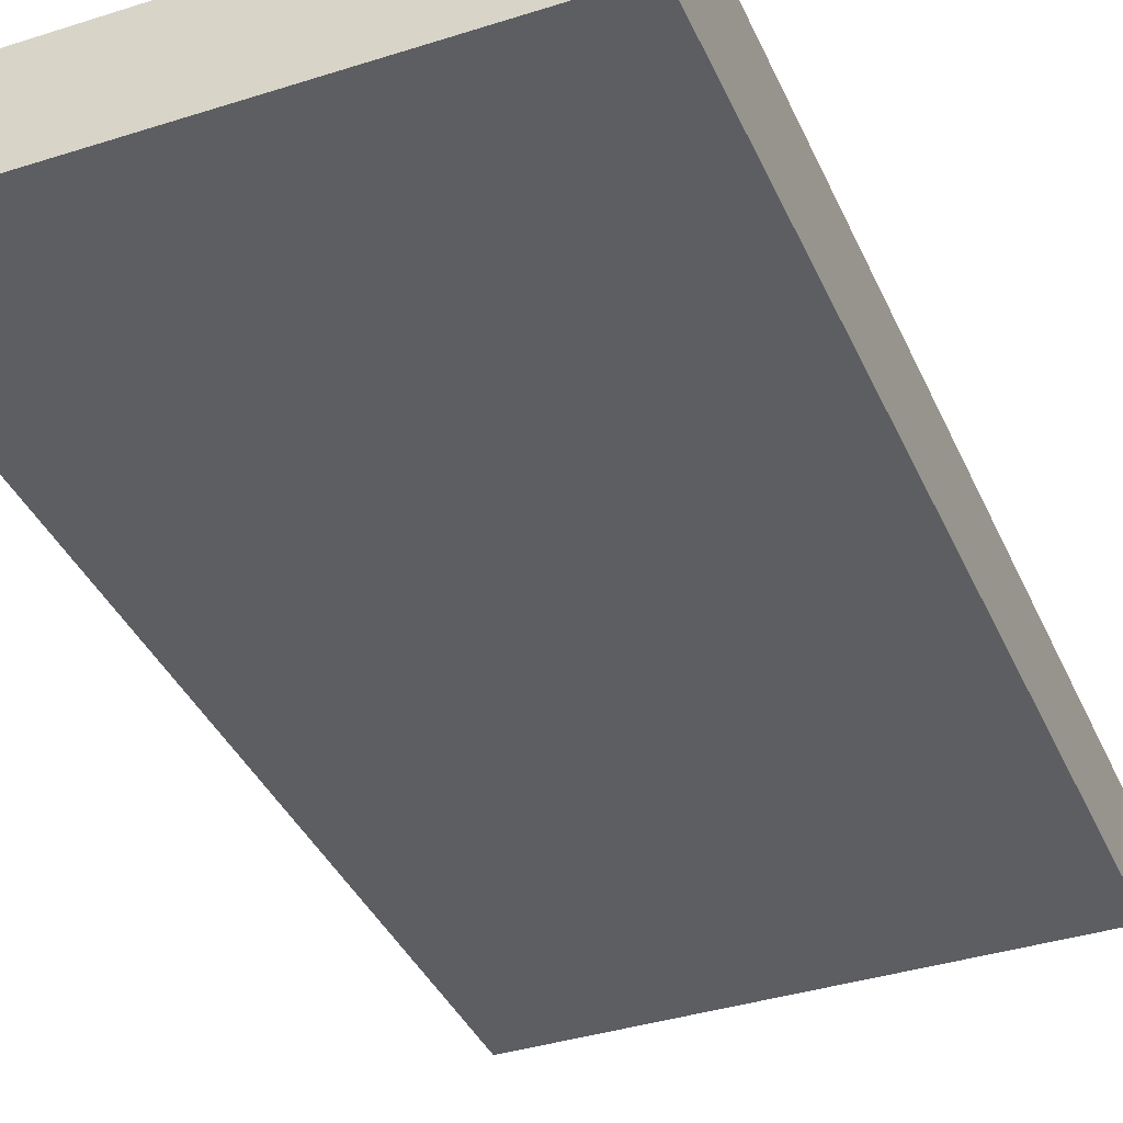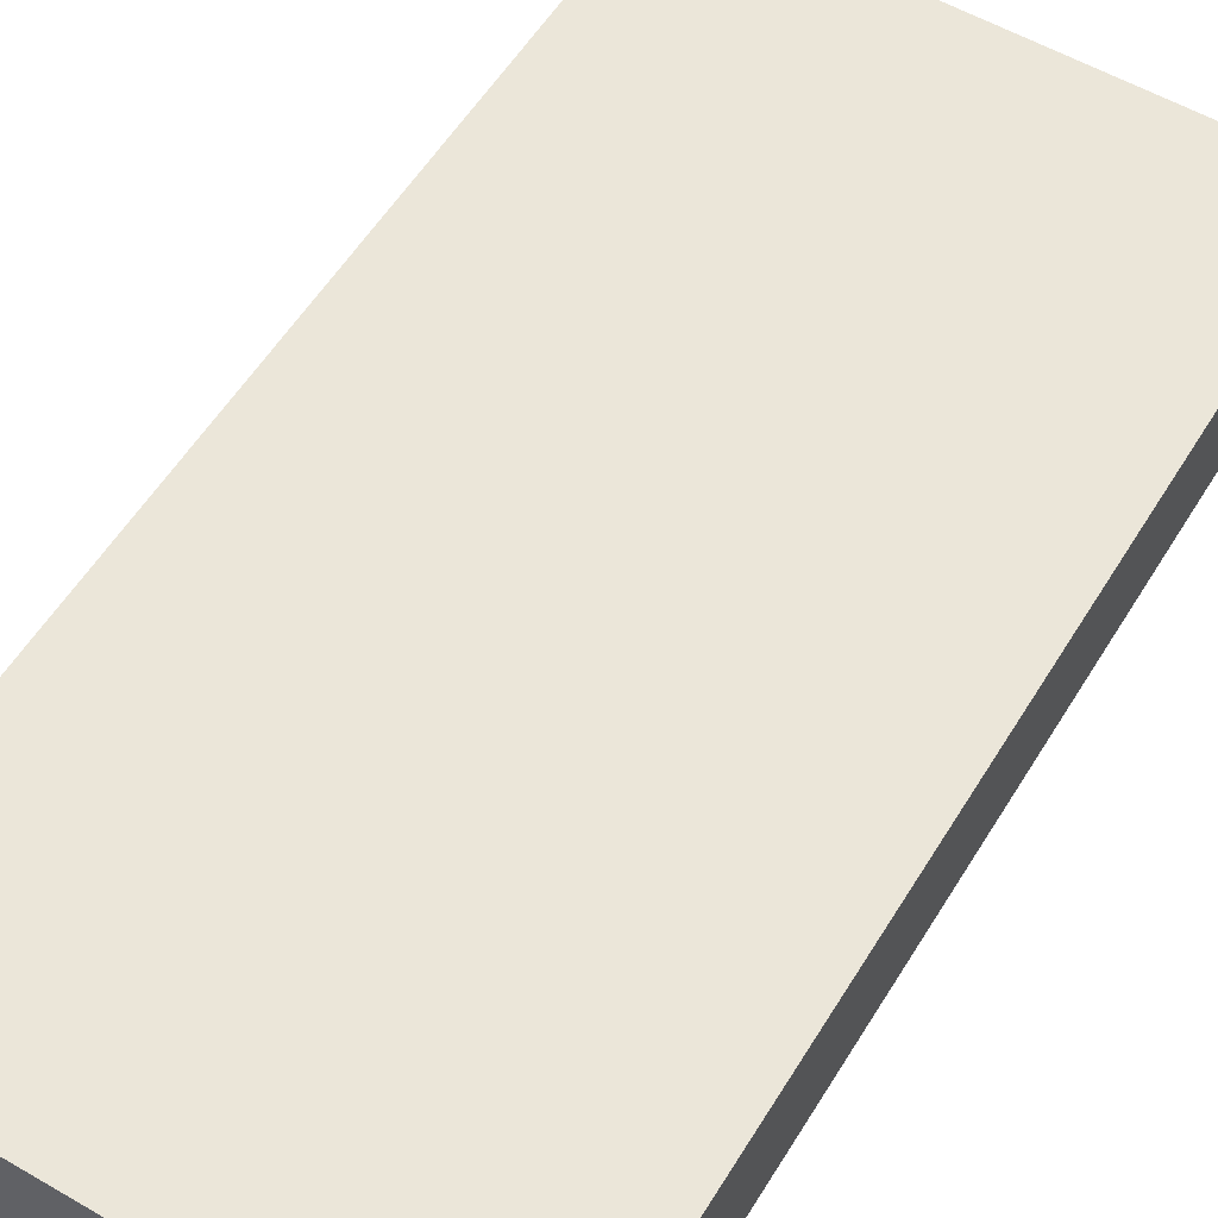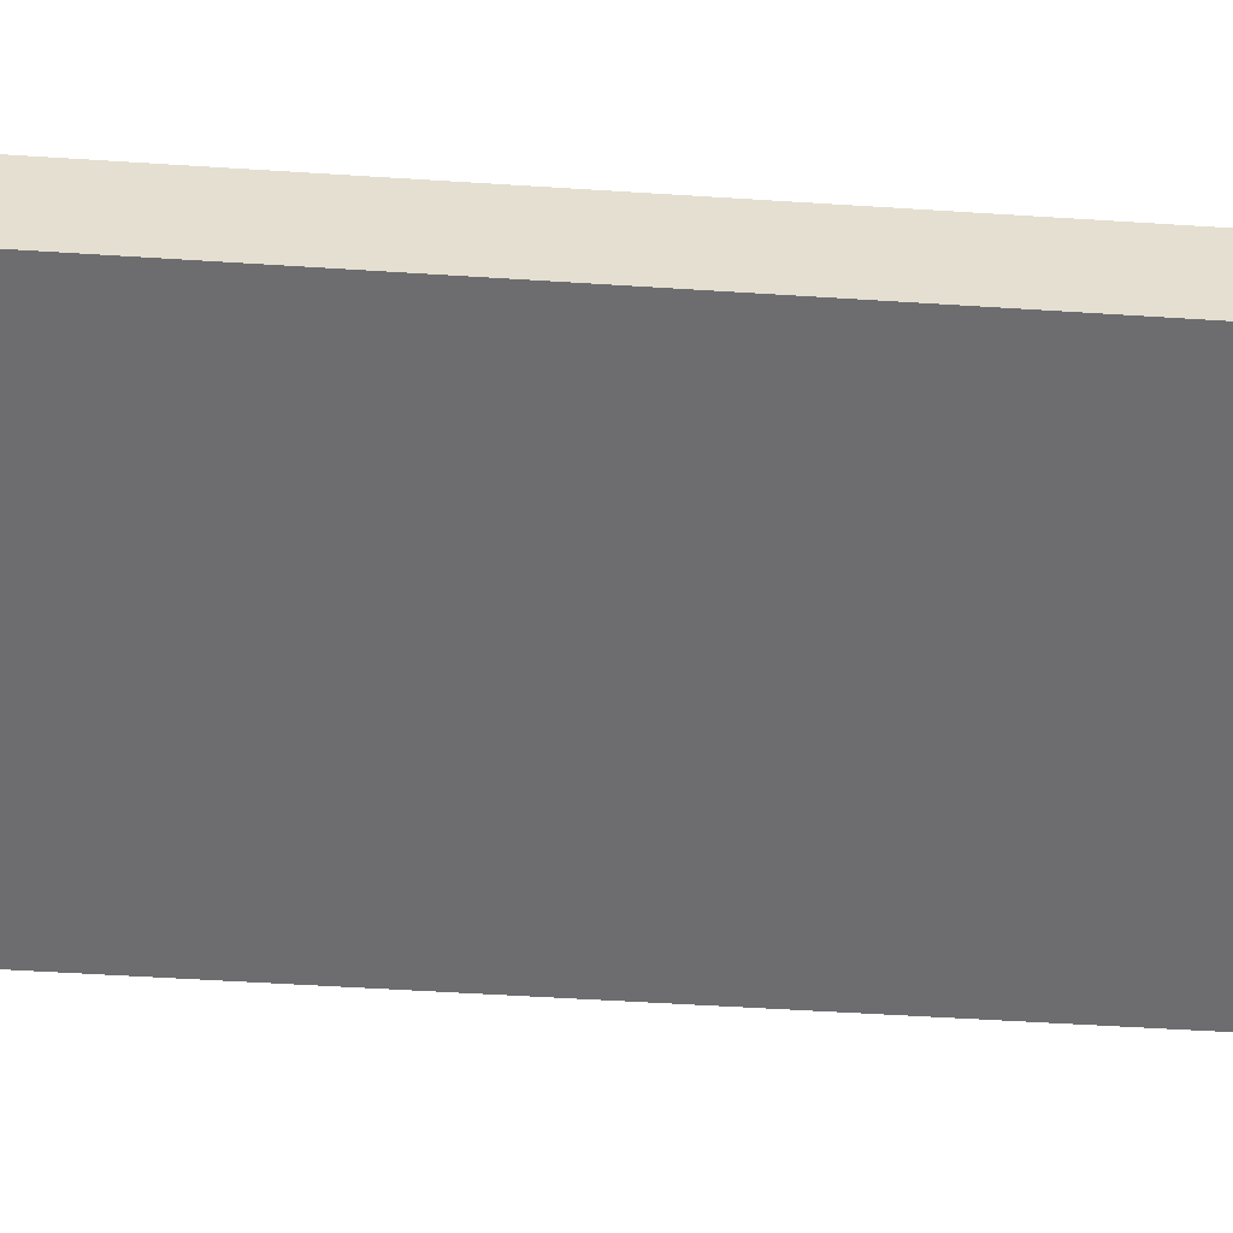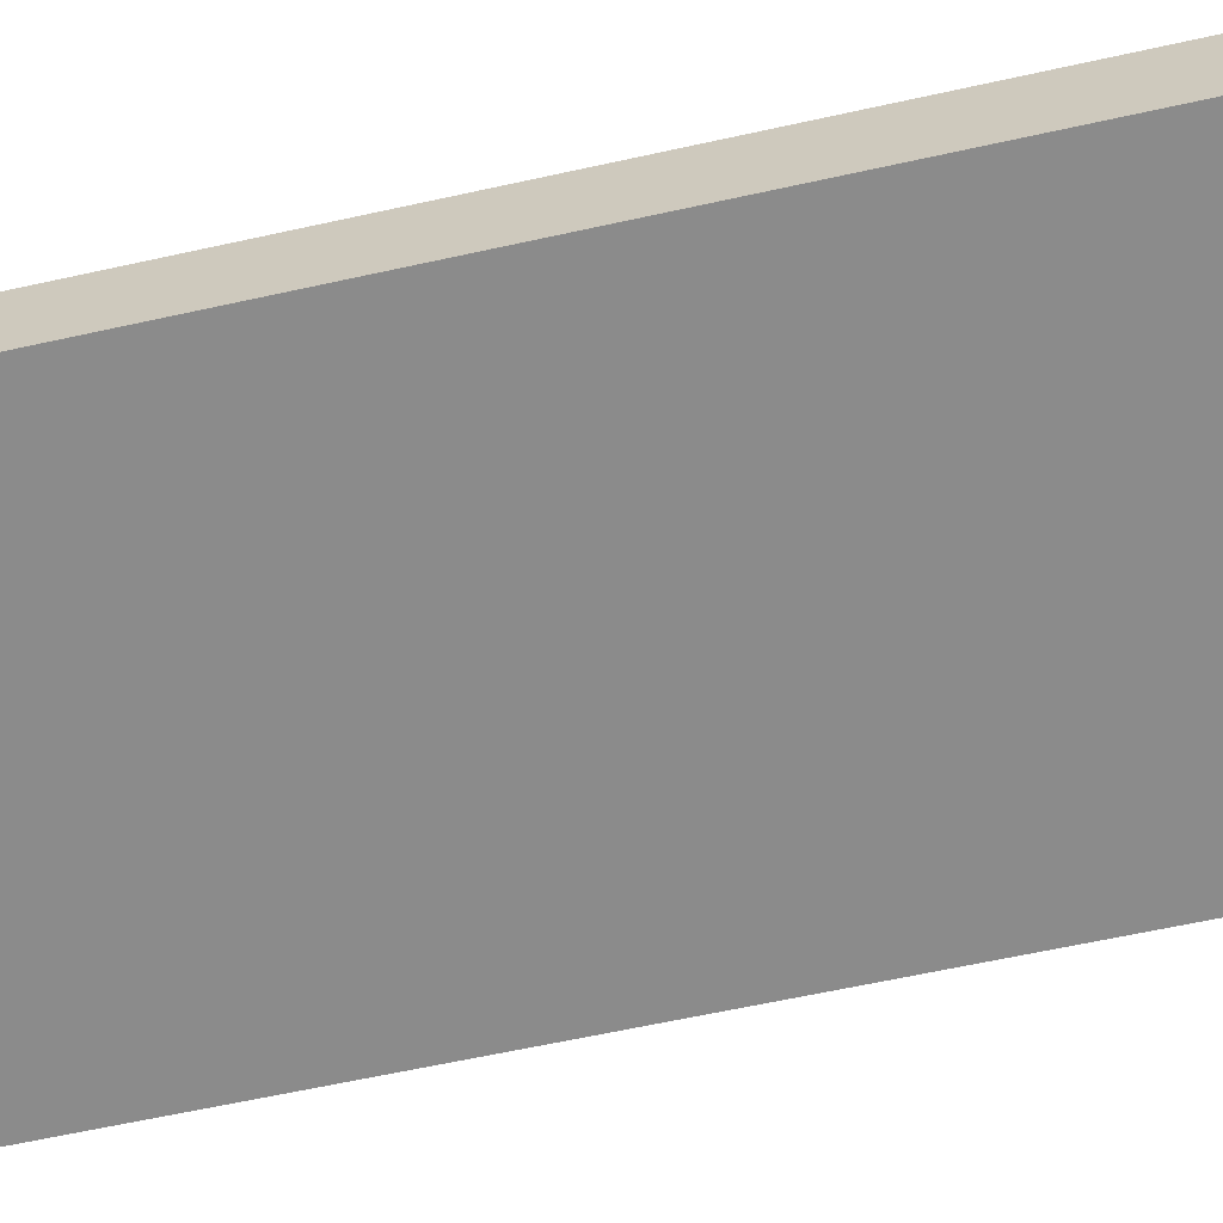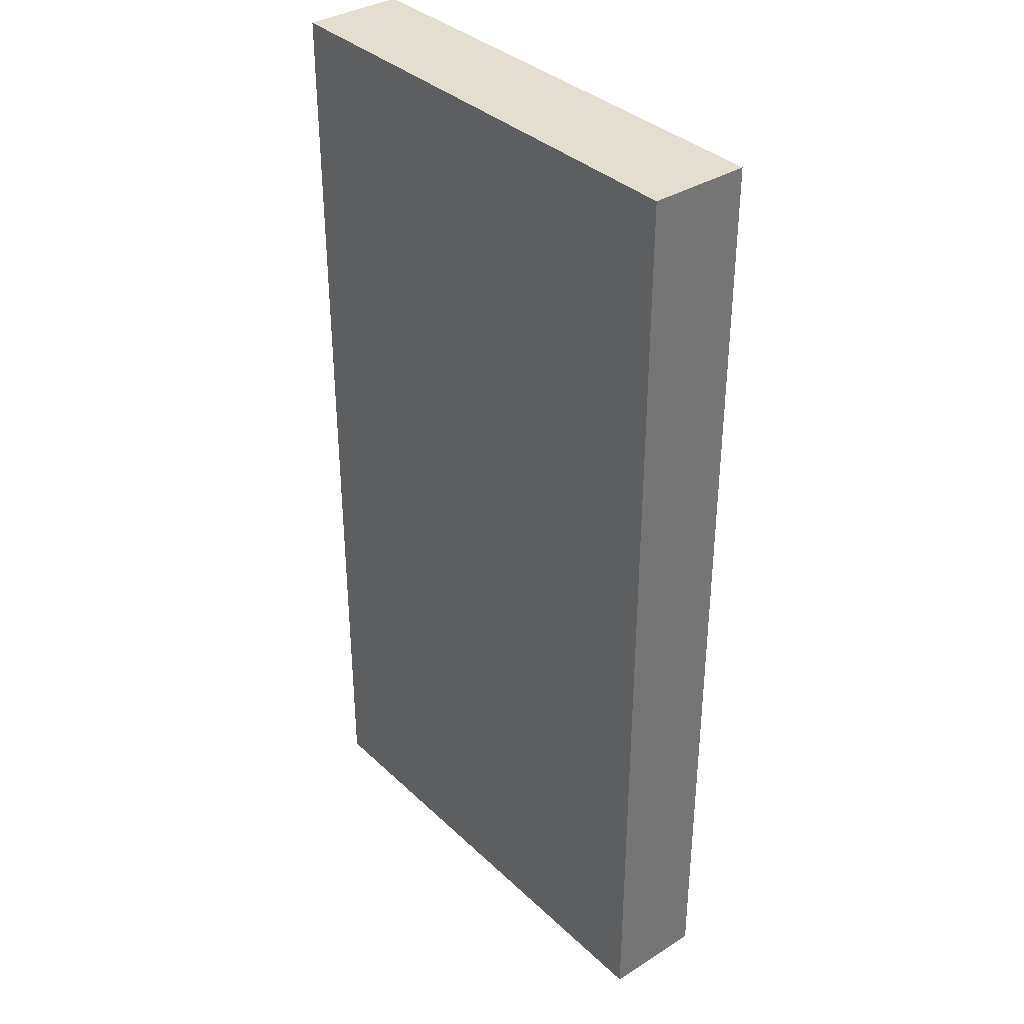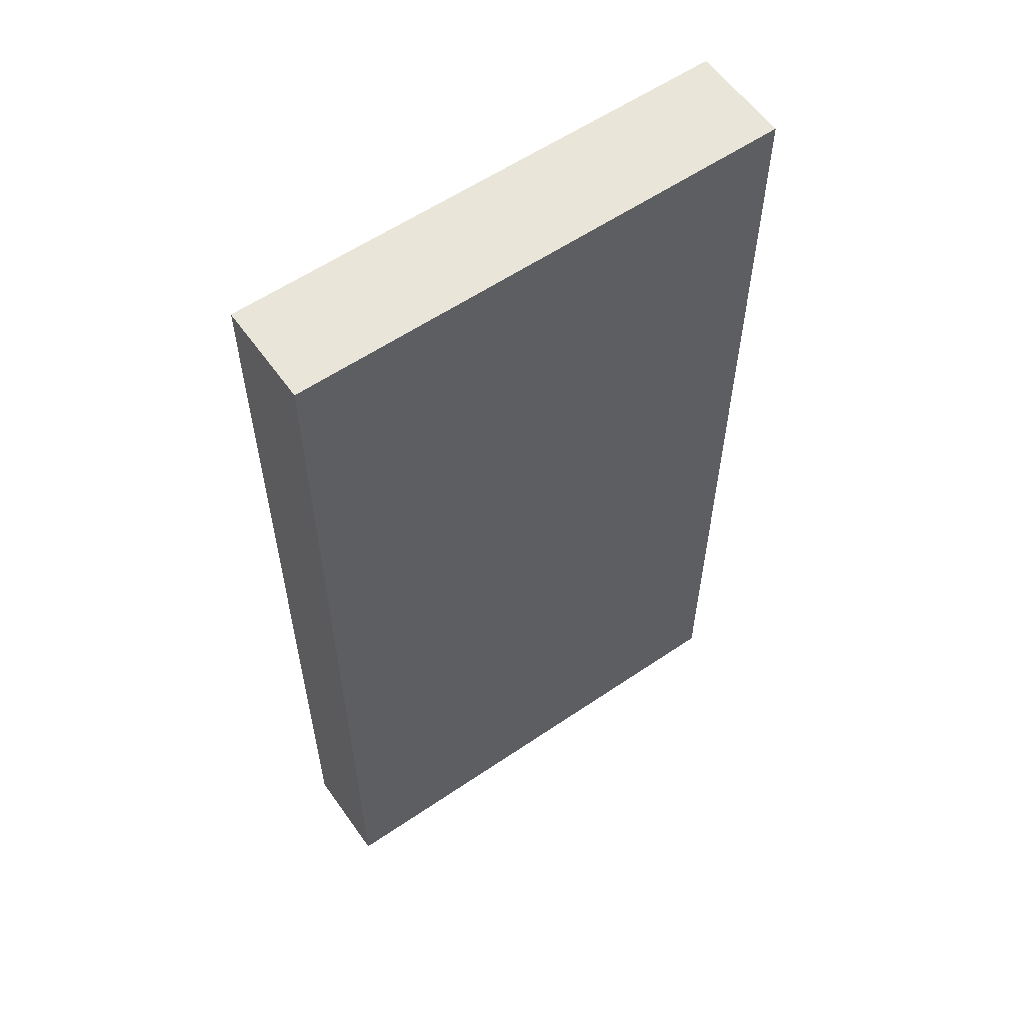
<metadata>
{"format":"obj","ext":"obj","renderer":"f3d","projection":"perspective","resolution":1024,"background":"white","views":[{"elev":-37.9,"azim":-157.9,"up":"+Z"},{"elev":56.2,"azim":-148.8,"up":"+Z"},{"elev":-54.1,"azim":-93.9,"up":"+Z"},{"elev":-63.9,"azim":102.5,"up":"+Z"},{"elev":35.8,"azim":50.6,"up":"+Y"},{"elev":58.4,"azim":144.9,"up":"+Y"}]}
</metadata>
<code>
o Cube
v 1.25 2.4 -0.125
v 1.25 0 -0.125
v 1.25 2.4 0.125
v 1.25 0 0.125
v 0 0 -0.125
v 0 2.4 0.125
v 0 0 0.125
v 0 2.4 -0.125
f 2 7 5
f 1 4 2
f 8 2 5
f 3 7 4
f 8 3 1
f 7 8 5
f 2 4 7
f 1 3 4
f 8 1 2
f 3 6 7
f 8 6 3
f 7 6 8

</code>
